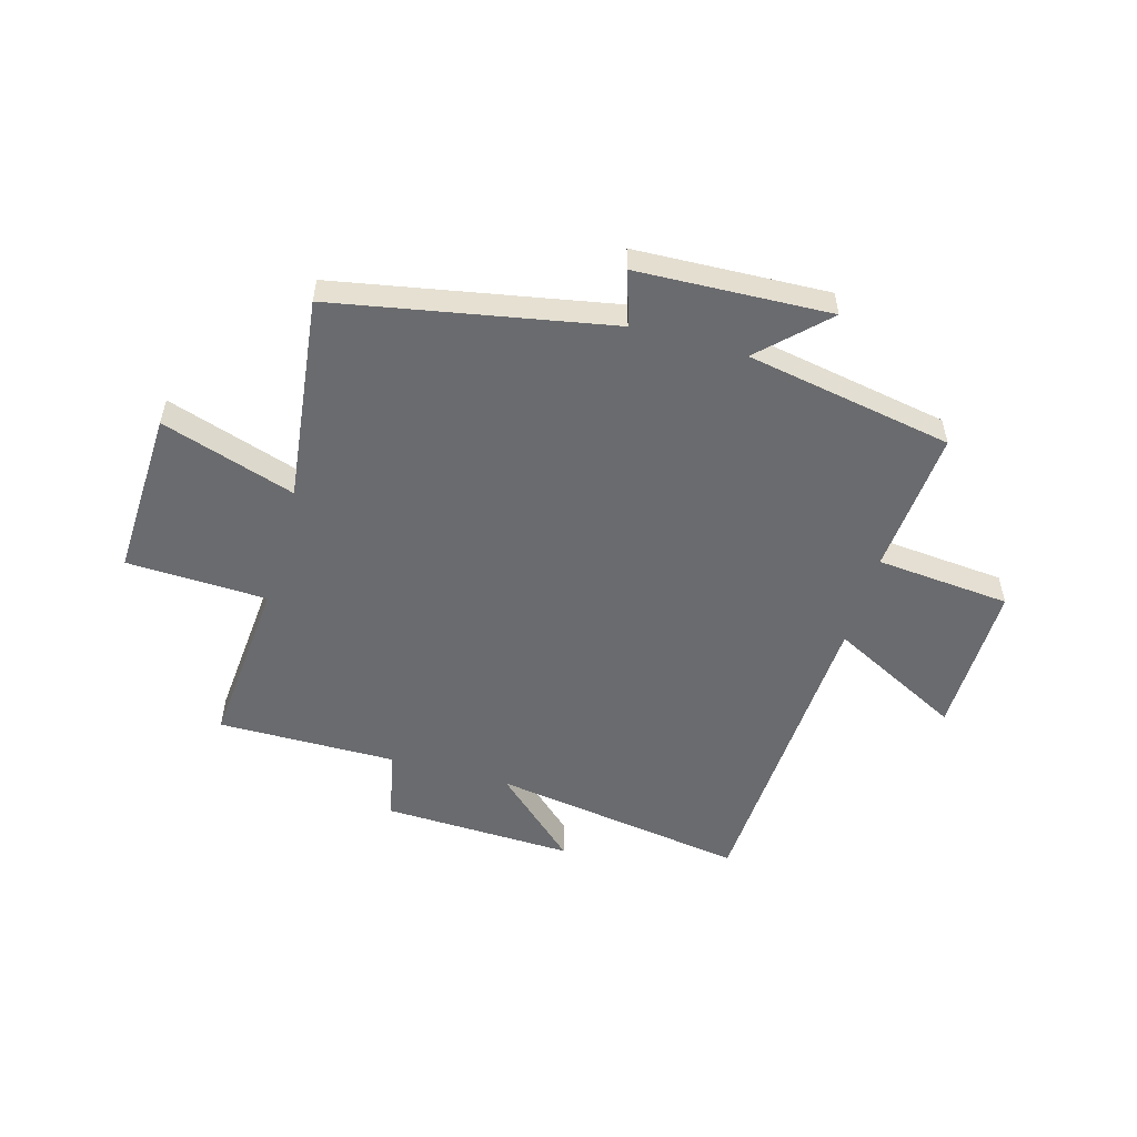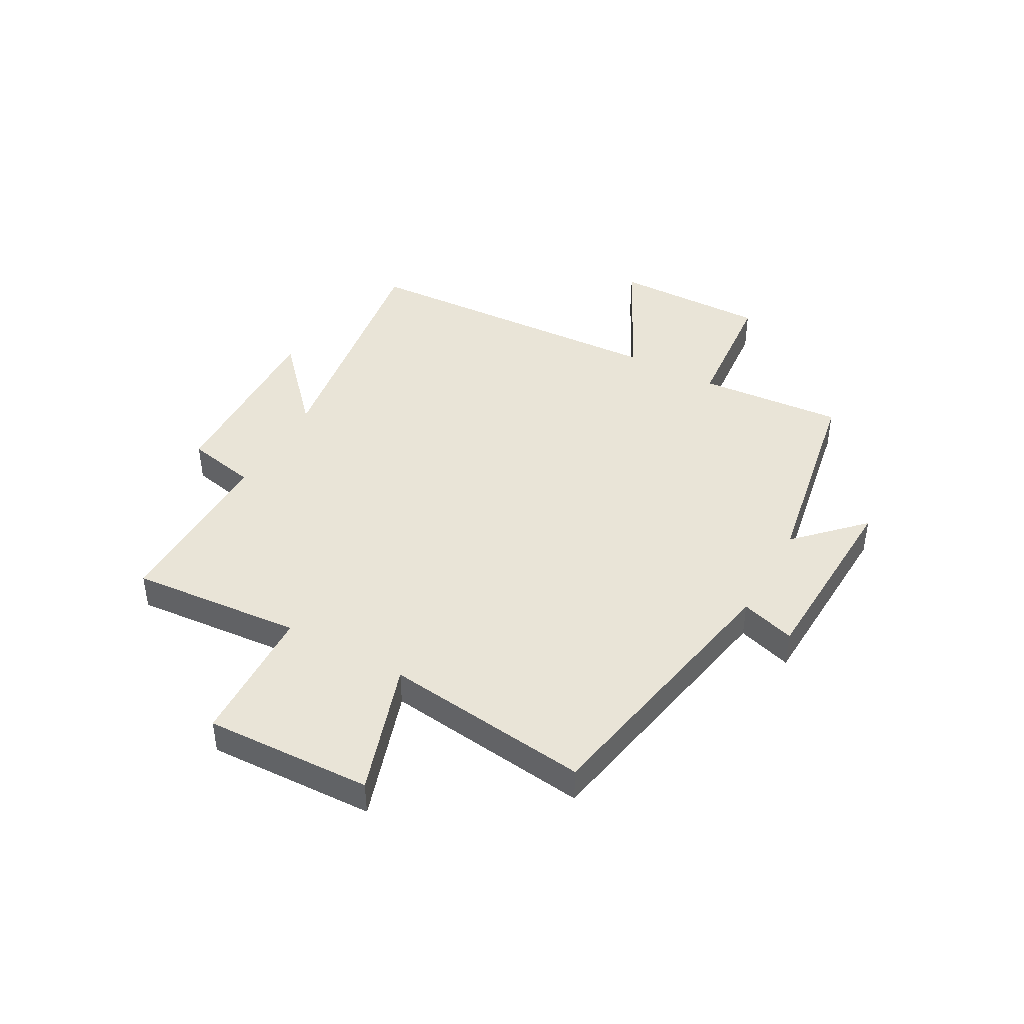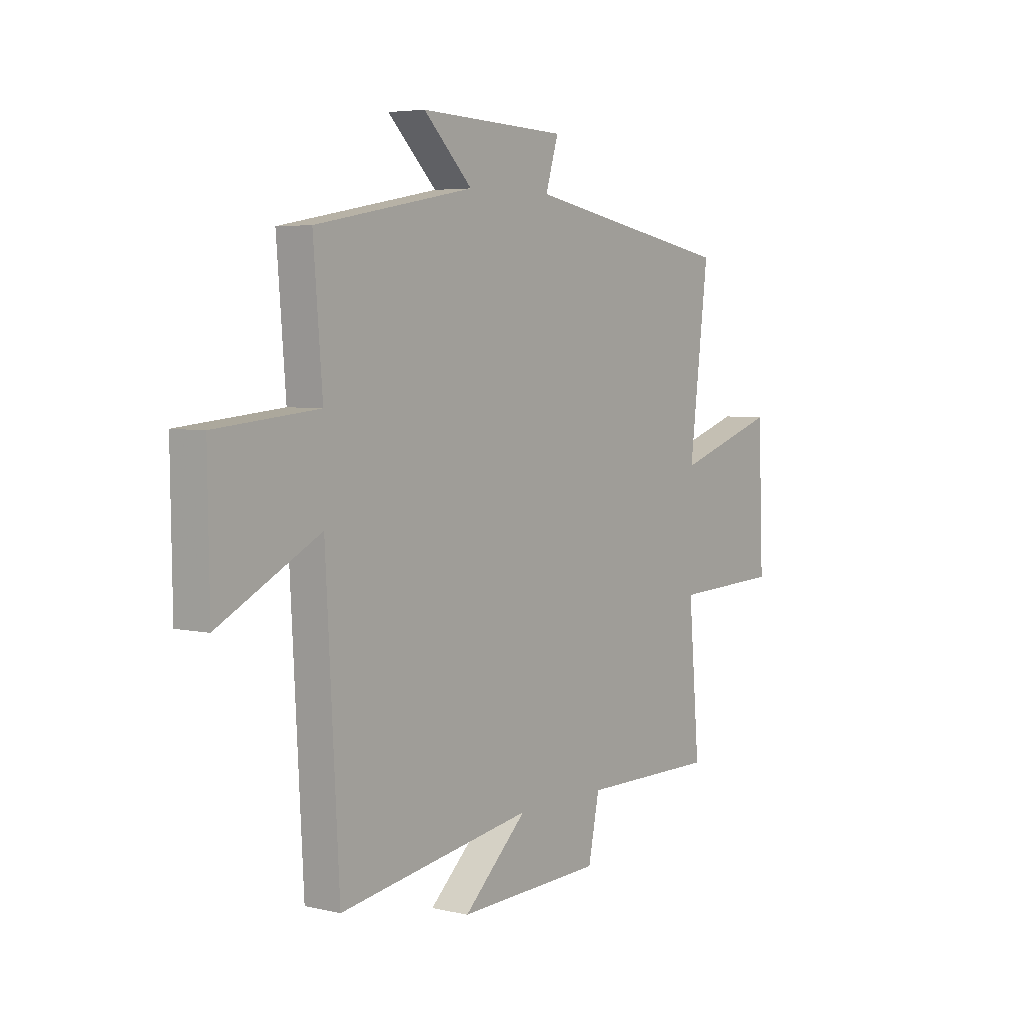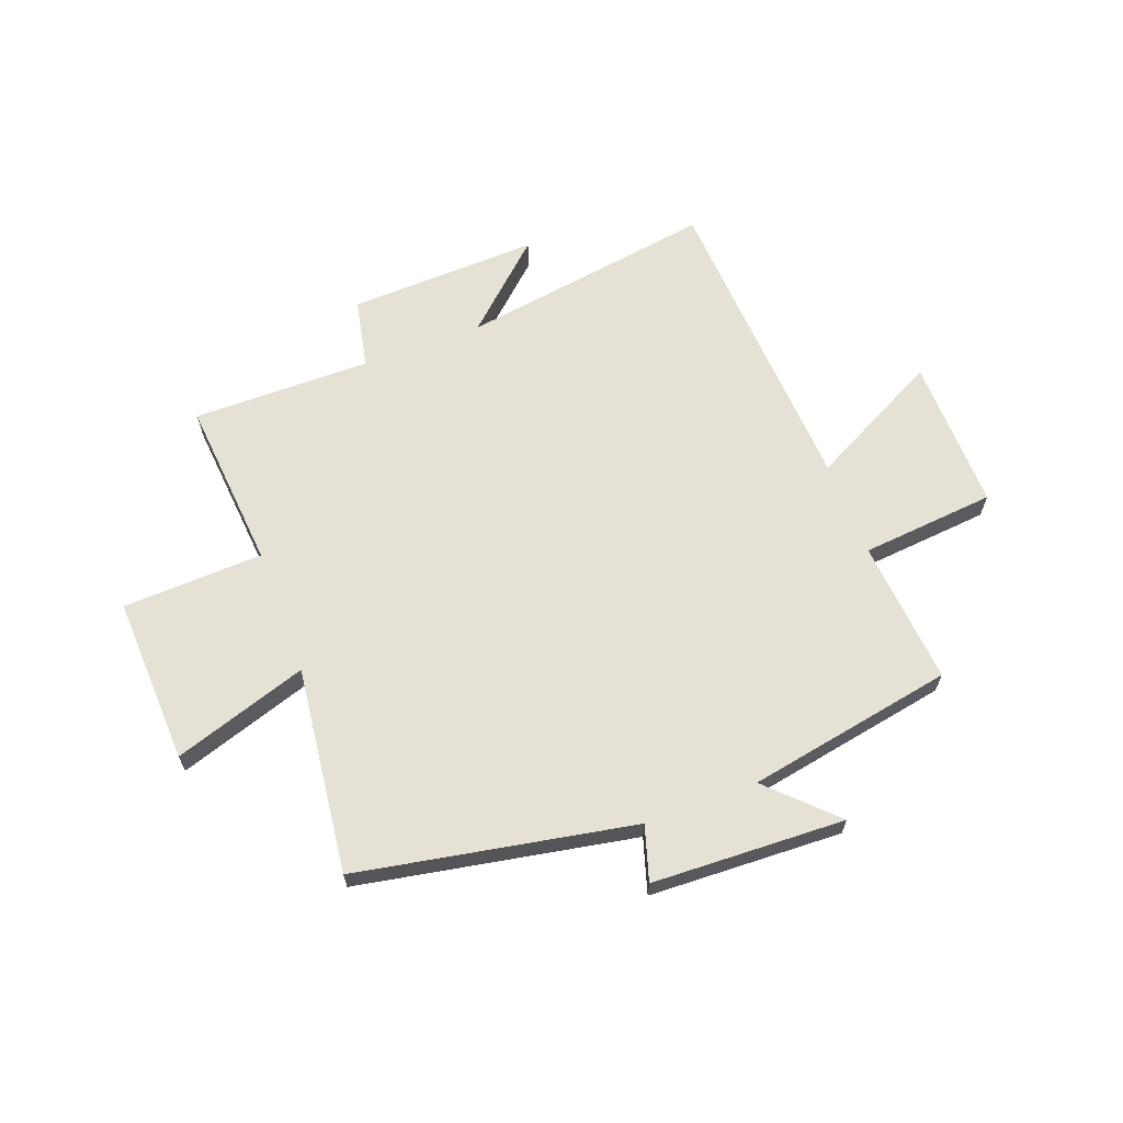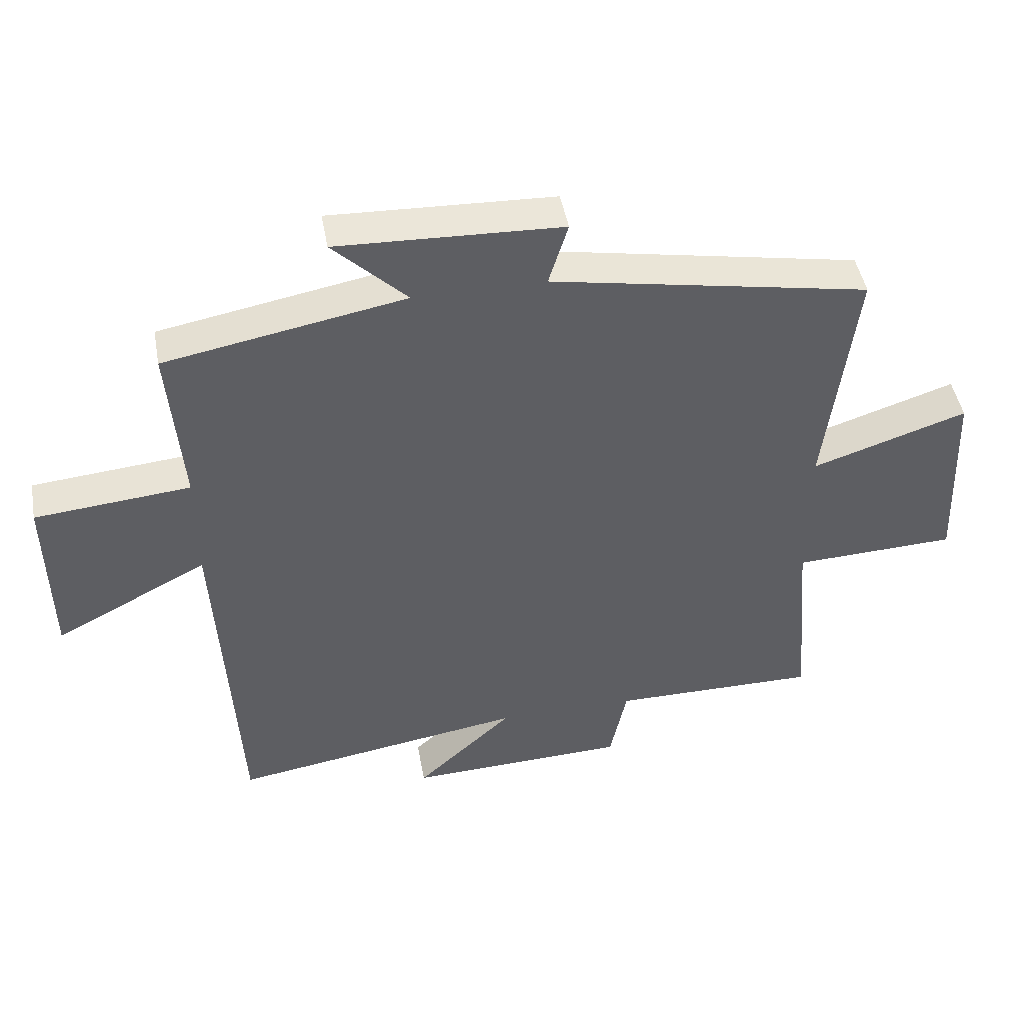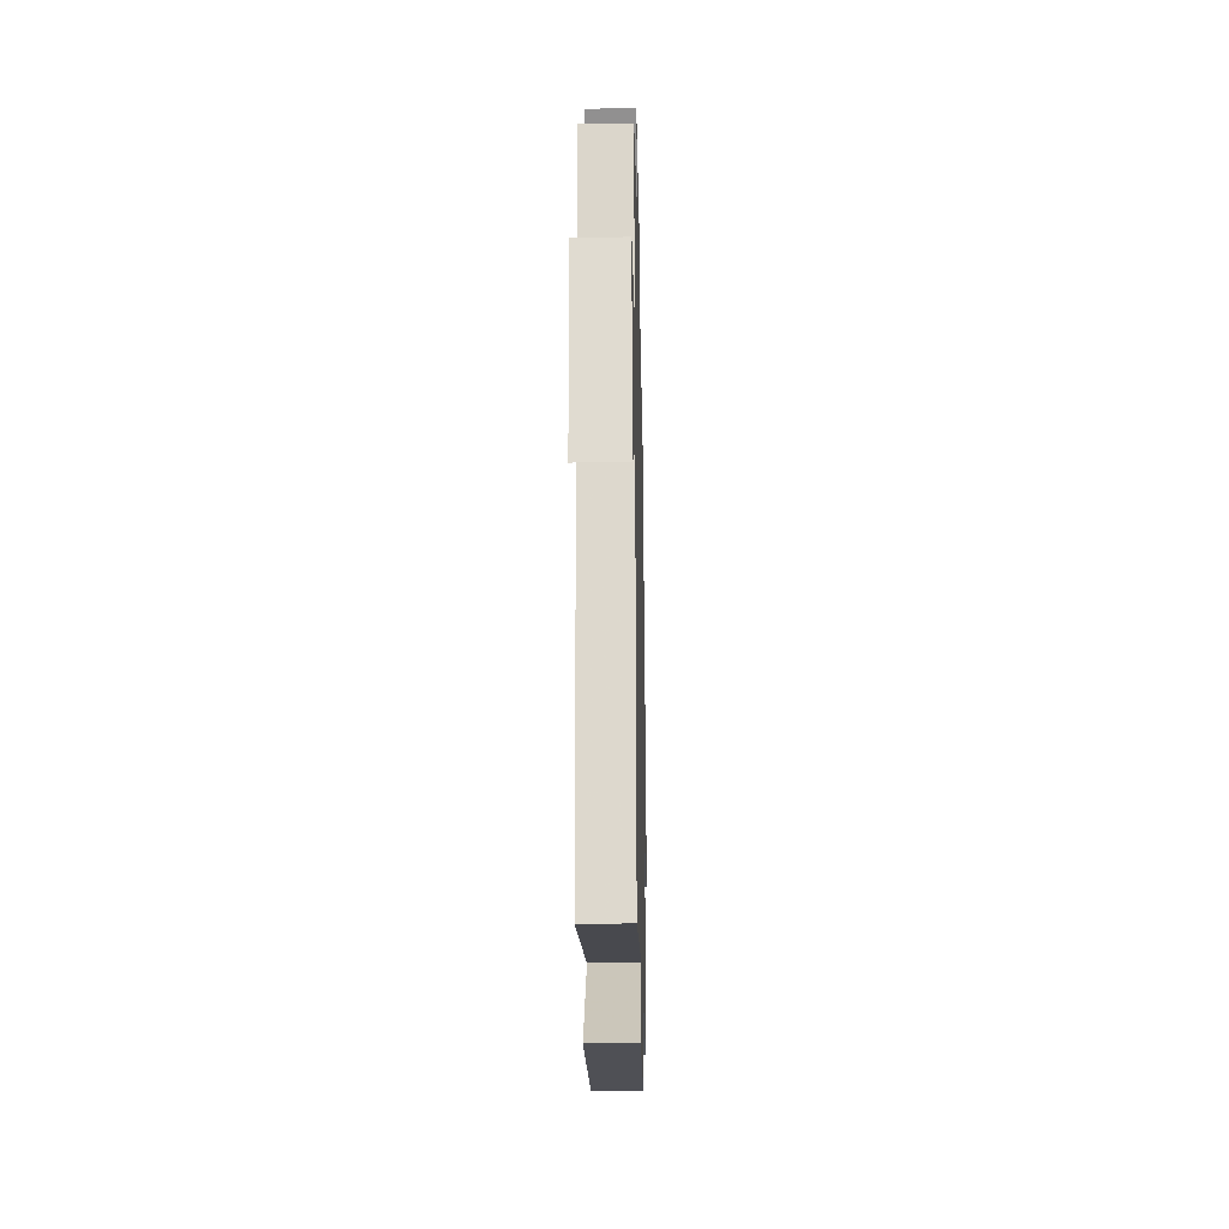
<metadata>
{"format":"obj","ext":"obj","renderer":"f3d","projection":"perspective","resolution":1024,"background":"white","views":[{"elev":-53.4,"azim":-15.8,"up":"+Y"},{"elev":42.9,"azim":-60.9,"up":"+Y"},{"elev":4.8,"azim":126.2,"up":"+Z"},{"elev":64.5,"azim":-20.6,"up":"+Y"},{"elev":46.3,"azim":169.7,"up":"+Z"},{"elev":-21.4,"azim":91.2,"up":"+Z"}]}
</metadata>
<code>
v -0.545 0.07 0.408
v -0.052 0.07 0.5
v -0.082 0.07 0.598
v 0.264 0.07 0.612
v 0.15 0.07 0.5
v 0.521 0.07 0.432
v 0.5 0.07 0.172
v 0.741 0.07 0.15
v 0.737 0.07 -0.126
v 0.5 0.07 -0.004
v 0.469 0.07 -0.571
v 0.012 0.07 -0.5
v 0.162 0.07 -0.638
v -0.18 0.07 -0.626
v -0.206 0.07 -0.5
v -0.526 0.07 -0.502
v -0.5 0.07 -0.194
v -0.752 0.07 -0.184
v -0.74 0.07 0.116
v -0.5 0.07 0.038
v -0.545 0 0.408
v -0.052 0 0.5
v -0.082 0 0.598
v 0.264 0 0.612
v 0.15 0 0.5
v 0.521 0 0.432
v 0.5 0 0.172
v 0.741 0 0.15
v 0.737 0 -0.126
v 0.5 0 -0.004
v 0.469 0 -0.571
v 0.012 0 -0.5
v 0.162 0 -0.638
v -0.18 0 -0.626
v -0.206 0 -0.5
v -0.526 0 -0.502
v -0.5 0 -0.194
v -0.752 0 -0.184
v -0.74 0 0.116
v -0.5 0 0.038
f 17 18 19 20
f 15 16 17
f 15 17 20
f 12 13 14 15
f 20 1 2
f 15 20 2
f 12 15 2
f 10 11 12 2
f 7 8 9 10
f 5 6 7
f 10 2 3
f 7 10 3
f 5 7 3
f 3 4 5
f 40 39 38 37
f 37 36 35
f 40 37 35
f 35 34 33 32
f 22 21 40
f 22 40 35
f 22 35 32
f 22 32 31 30
f 30 29 28 27
f 27 26 25
f 23 22 30
f 23 30 27
f 23 27 25
f 25 24 23
f 1 21 22 2
f 2 22 23 3
f 3 23 24 4
f 4 24 25 5
f 5 25 26 6
f 6 26 27 7
f 7 27 28 8
f 8 28 29 9
f 9 29 30 10
f 10 30 31 11
f 11 31 32 12
f 12 32 33 13
f 13 33 34 14
f 14 34 35 15
f 15 35 36 16
f 16 36 37 17
f 17 37 38 18
f 18 38 39 19
f 19 39 40 20
f 20 40 21 1

</code>
